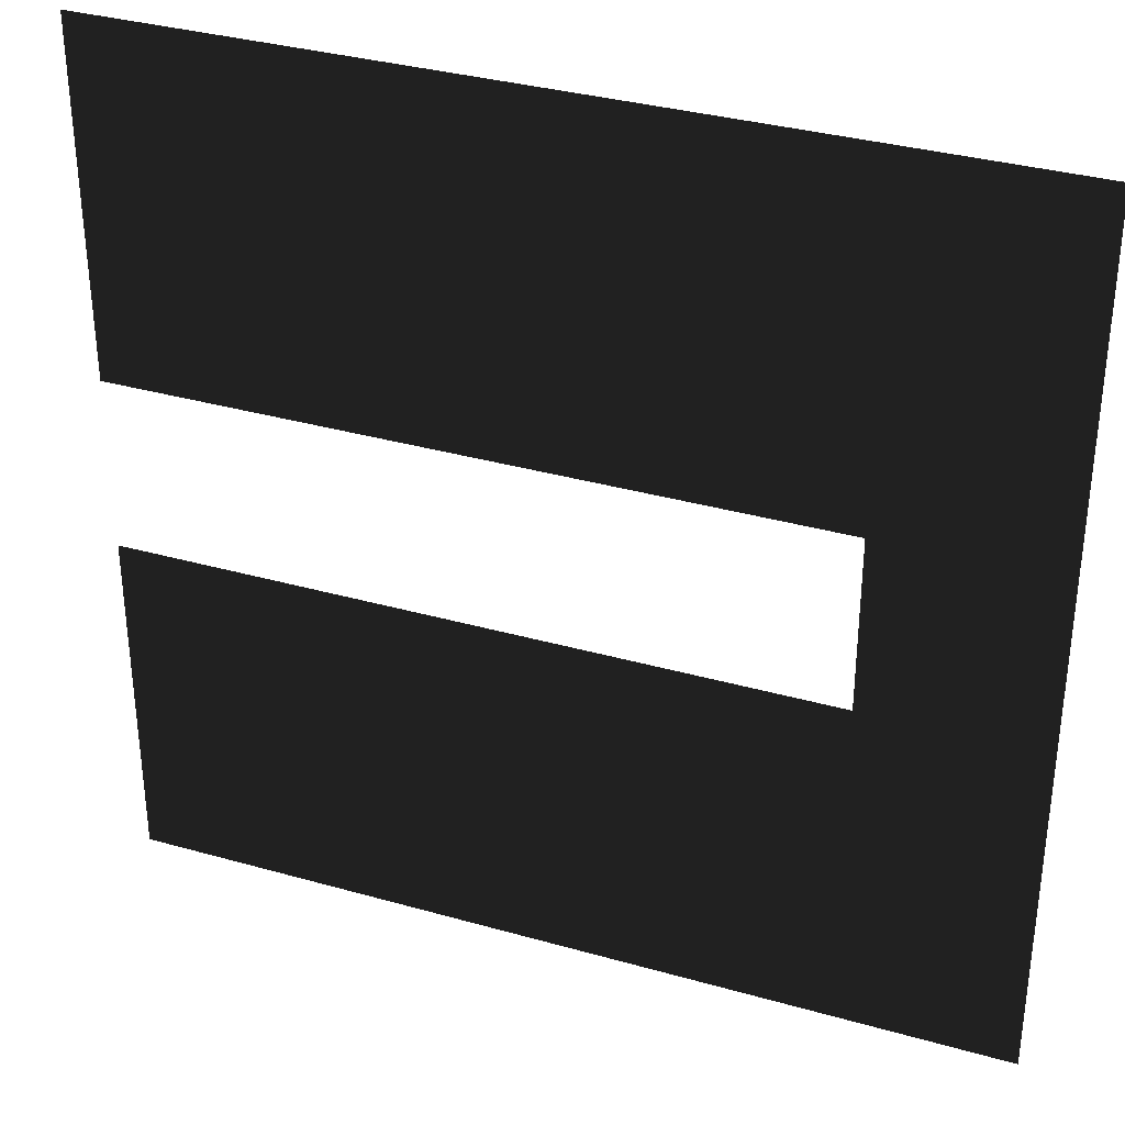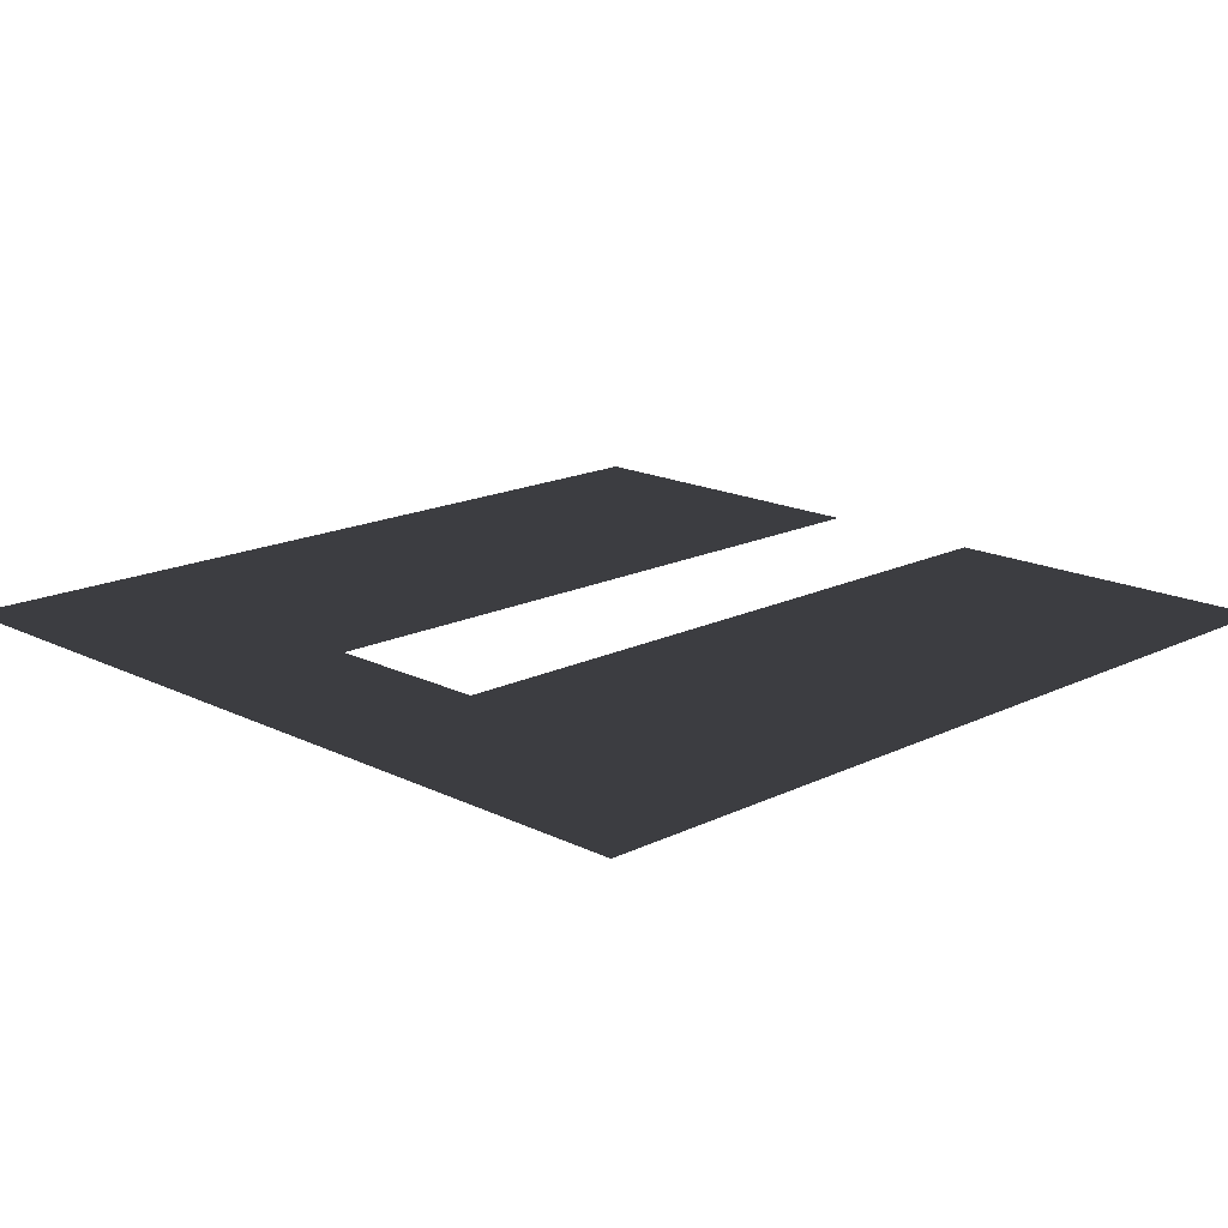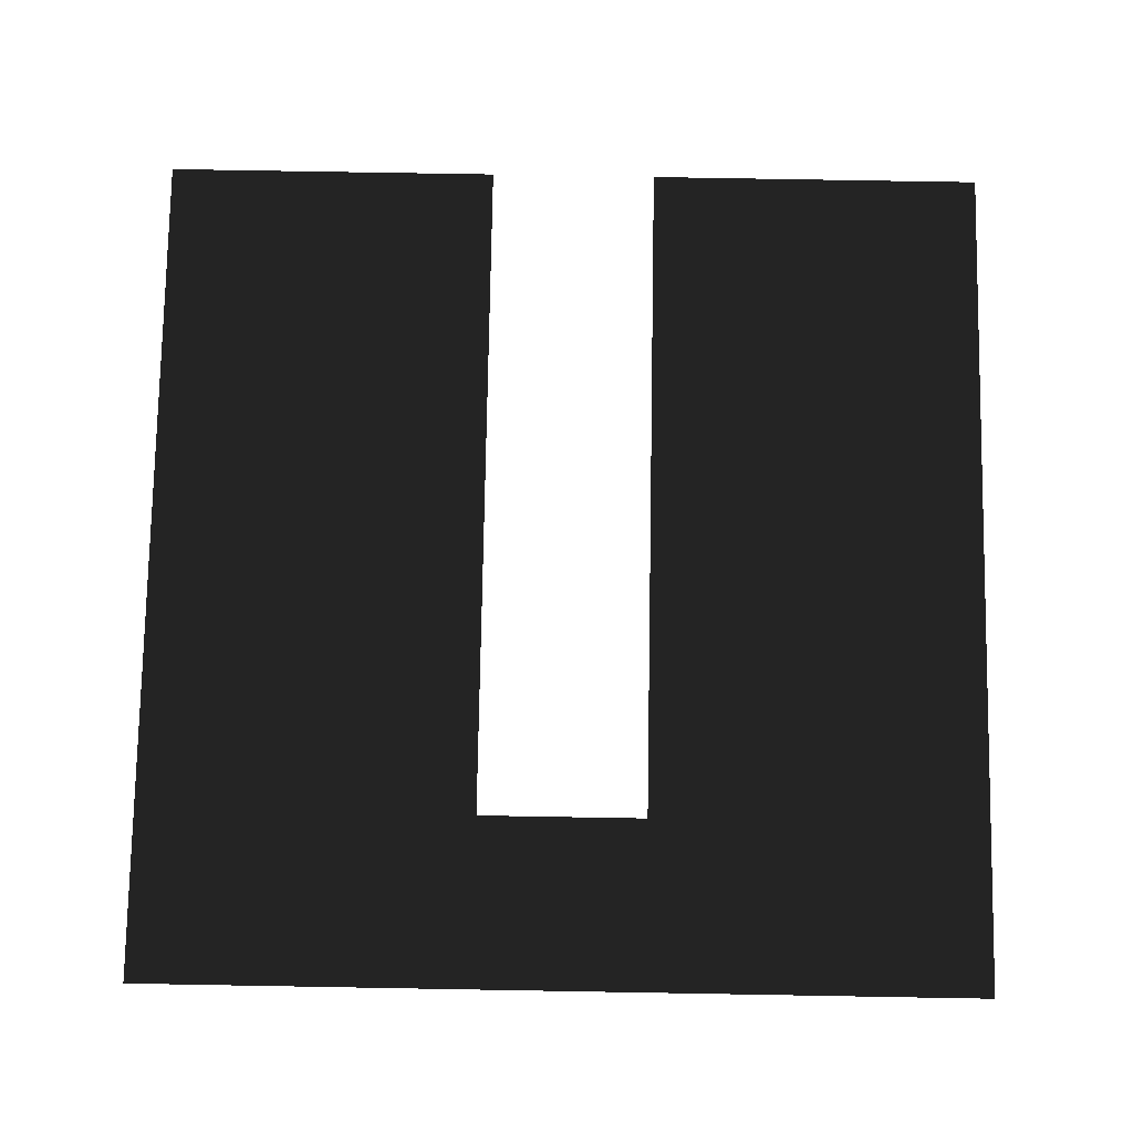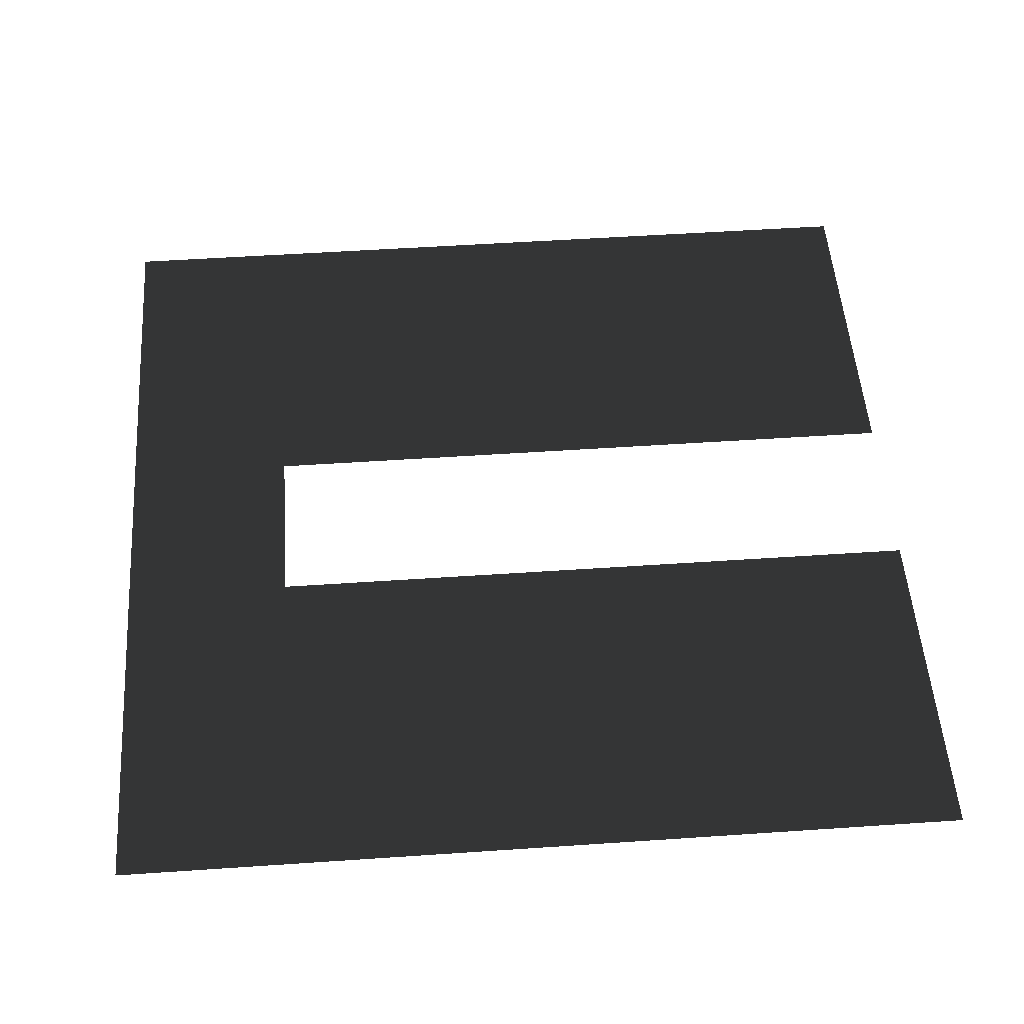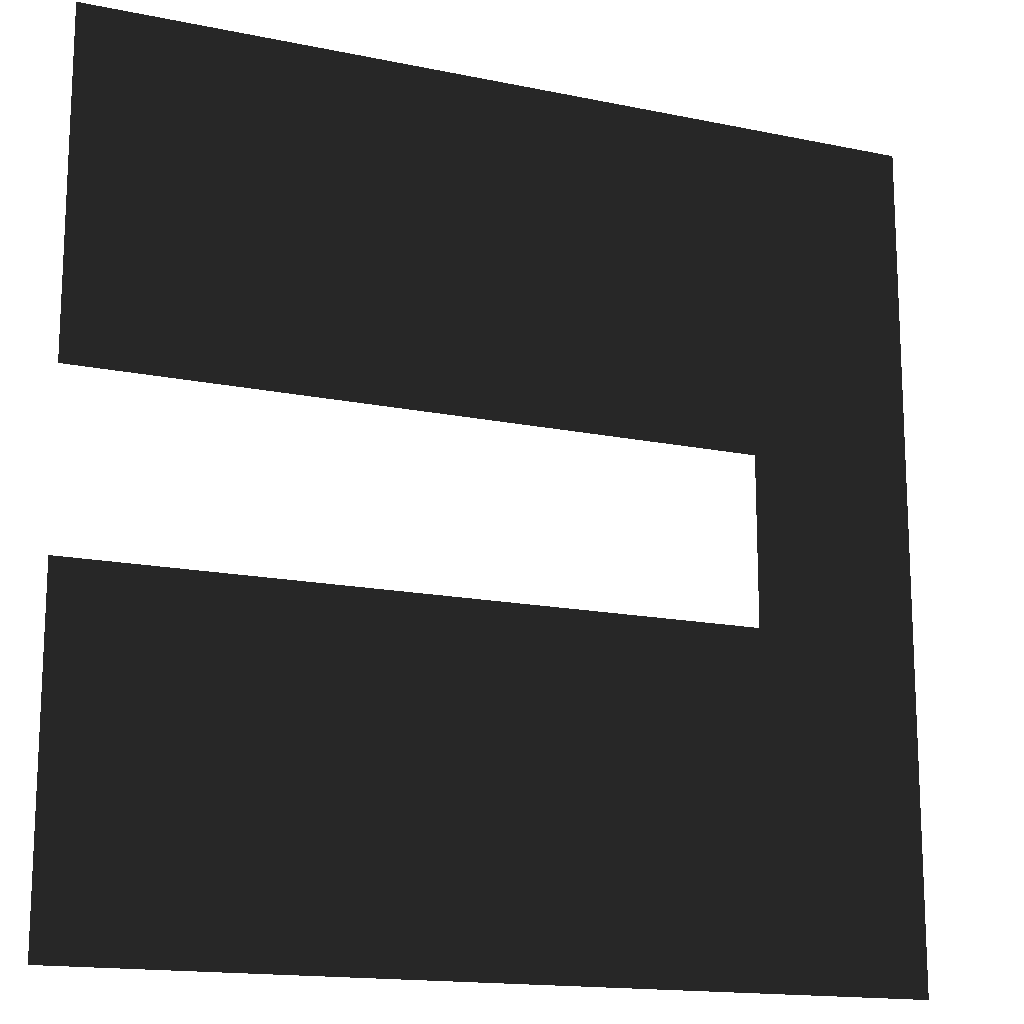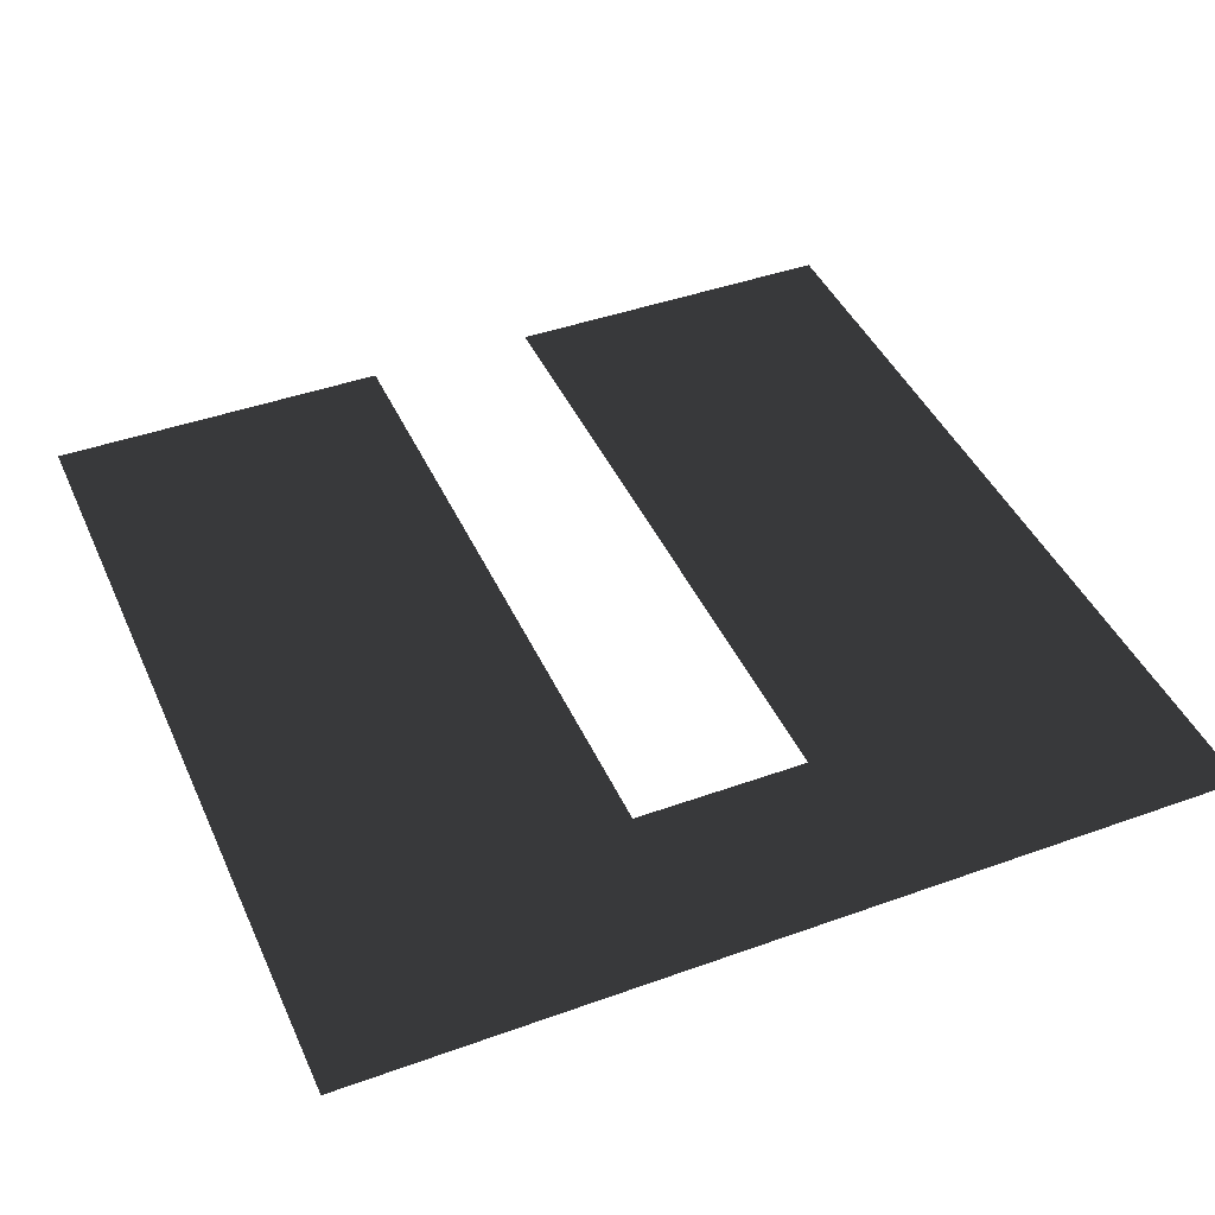
<metadata>
{"format":"obj","ext":"obj","renderer":"f3d","projection":"perspective","resolution":1024,"background":"white","views":[{"elev":34.2,"azim":-159.0,"up":"+Z"},{"elev":16.7,"azim":-44.8,"up":"+Y"},{"elev":76.9,"azim":-89.0,"up":"+Y"},{"elev":52.3,"azim":-4.2,"up":"+Y"},{"elev":-15.5,"azim":156.2,"up":"+Z"},{"elev":43.2,"azim":-113.1,"up":"+Y"}]}
</metadata>
<code>
g default
v -25 -0 -25
v -15 -0 -25
v -5 -0 -25
v 5 -0 -25
v 15 -0 -25
v 25 -0 -25
v -25 -0 -15
v -15 -0 -15
v -5 -0 -15
v 5 -0 -15
v 15 -0 -15
v 25 -0 -15
v -25 -0 -5
v -15 -0 -5
v -5 -0 -5
v 5 -0 -5
v 15 -0 -5
v 25 -0 -5
v -25 0 5
v -15 0 5
v -5 0 5
v 5 0 5
v 15 0 5
v 25 0 5
v -25 0 15
v -15 0 15
v -5 0 15
v 5 0 15
v 15 0 15
v 25 0 15
v -25 0 25
v -15 0 25
v -5 0 25
v 5 0 25
v 15 0 25
v 25 0 25
g pPlane1
f 1 2 7
f 7 2 8
f 2 3 8
f 8 3 9
f 3 4 9
f 9 4 10
f 4 5 10
f 10 5 11
f 5 6 11
f 11 6 12
f 7 8 13
f 13 8 14
f 8 9 14
f 14 9 15
f 9 10 15
f 15 10 16
f 10 11 16
f 16 11 17
f 11 12 17
f 17 12 18
f 13 14 19
f 19 14 20
f 19 20 25
f 25 20 26
f 20 21 26
f 26 21 27
f 21 22 27
f 27 22 28
f 22 23 28
f 28 23 29
f 23 24 29
f 29 24 30
f 25 26 31
f 31 26 32
f 26 27 32
f 32 27 33
f 27 28 33
f 33 28 34
f 28 29 34
f 34 29 35
f 29 30 35
f 35 30 36
g default
v -25 -0 -25
v -15 -0 -25
v -5 -0 -25
v 5 -0 -25
v 15 -0 -25
v 25 -0 -25
v -25 -0 -15
v -15 -0 -15
v -5 -0 -15
v 5 -0 -15
v 15 -0 -15
v 25 -0 -15
v -25 -0 -5
v -15 -0 -5
v -5 -0 -5
v 5 -0 -5
v 15 -0 -5
v 25 -0 -5
v -25 0 5
v -15 0 5
v -5 0 5
v 5 0 5
v 15 0 5
v 25 0 5
v -25 0 15
v -15 0 15
v -5 0 15
v 5 0 15
v 15 0 15
v 25 0 15
v -25 0 25
v -15 0 25
v -5 0 25
v 5 0 25
v 15 0 25
v 25 0 25
g pPlane1
f 37 38 43
f 43 38 44
f 38 39 44
f 44 39 45
f 39 40 45
f 45 40 46
f 40 41 46
f 46 41 47
f 41 42 47
f 47 42 48
f 43 44 49
f 49 44 50
f 44 45 50
f 50 45 51
f 45 46 51
f 51 46 52
f 46 47 52
f 52 47 53
f 47 48 53
f 53 48 54
f 49 50 55
f 55 50 56
f 55 56 61
f 61 56 62
f 56 57 62
f 62 57 63
f 57 58 63
f 63 58 64
f 58 59 64
f 64 59 65
f 59 60 65
f 65 60 66
f 61 62 67
f 67 62 68
f 62 63 68
f 68 63 69
f 63 64 69
f 69 64 70
f 64 65 70
f 70 65 71
f 65 66 71
f 71 66 72

</code>
